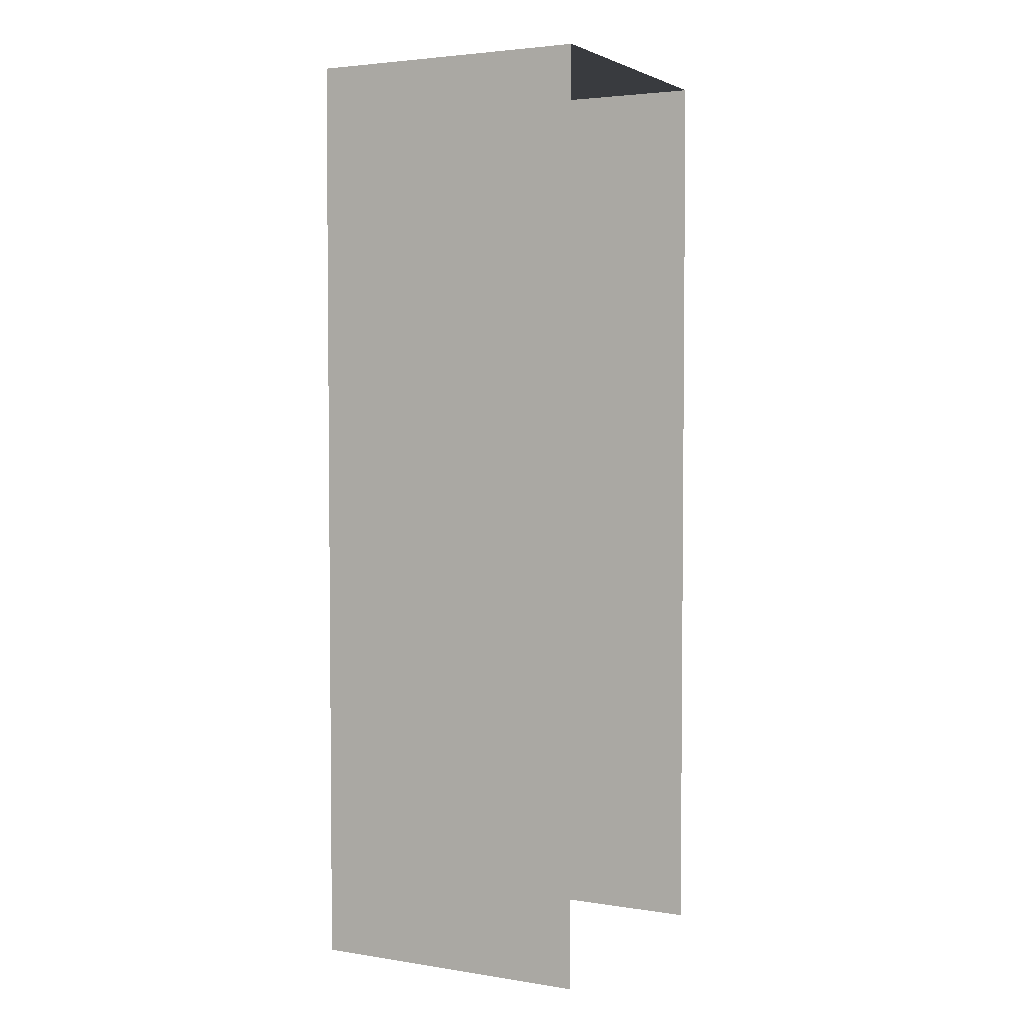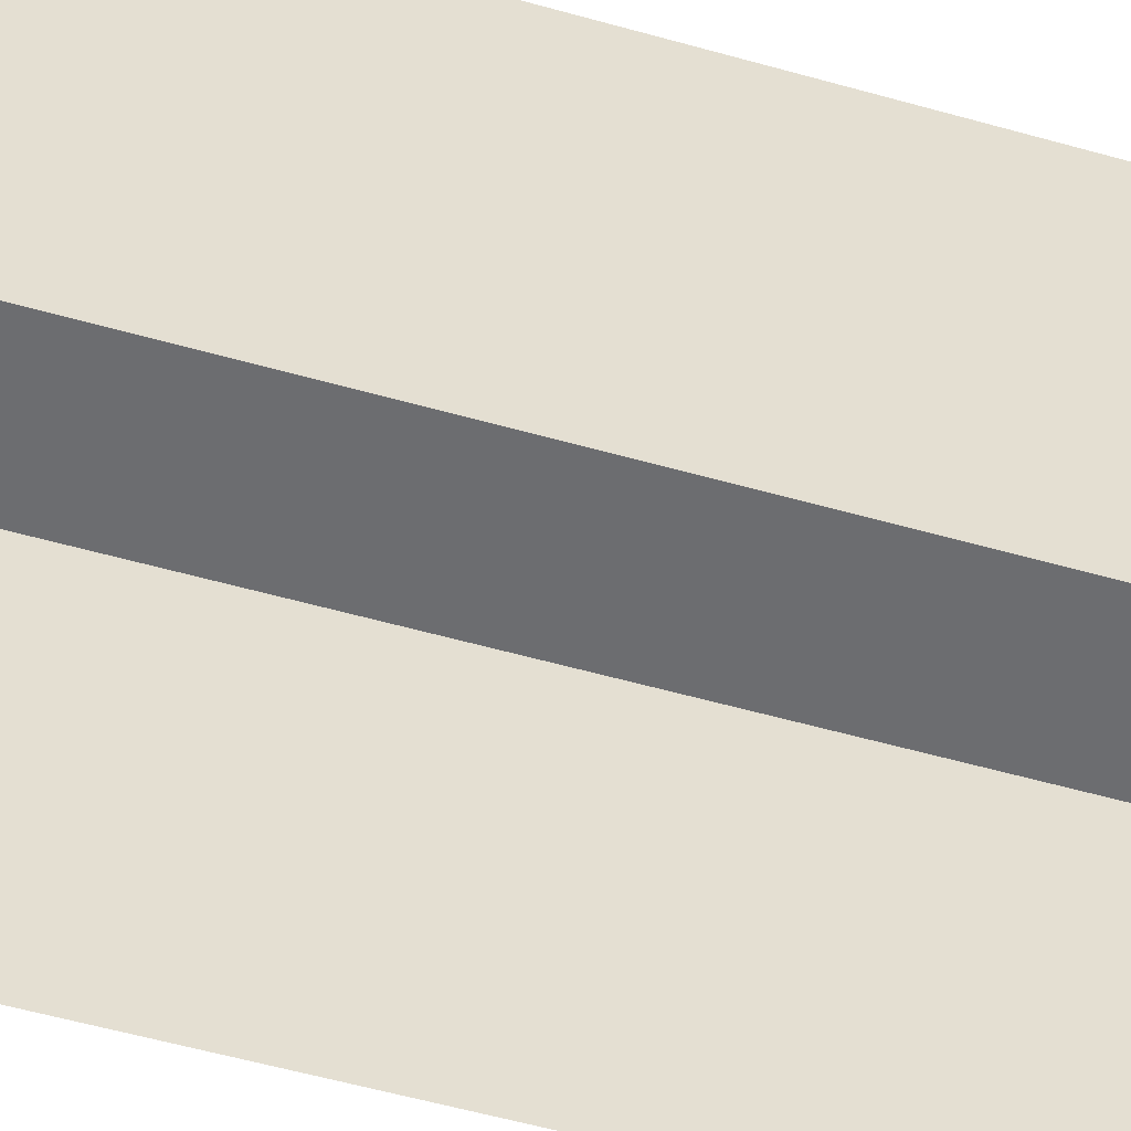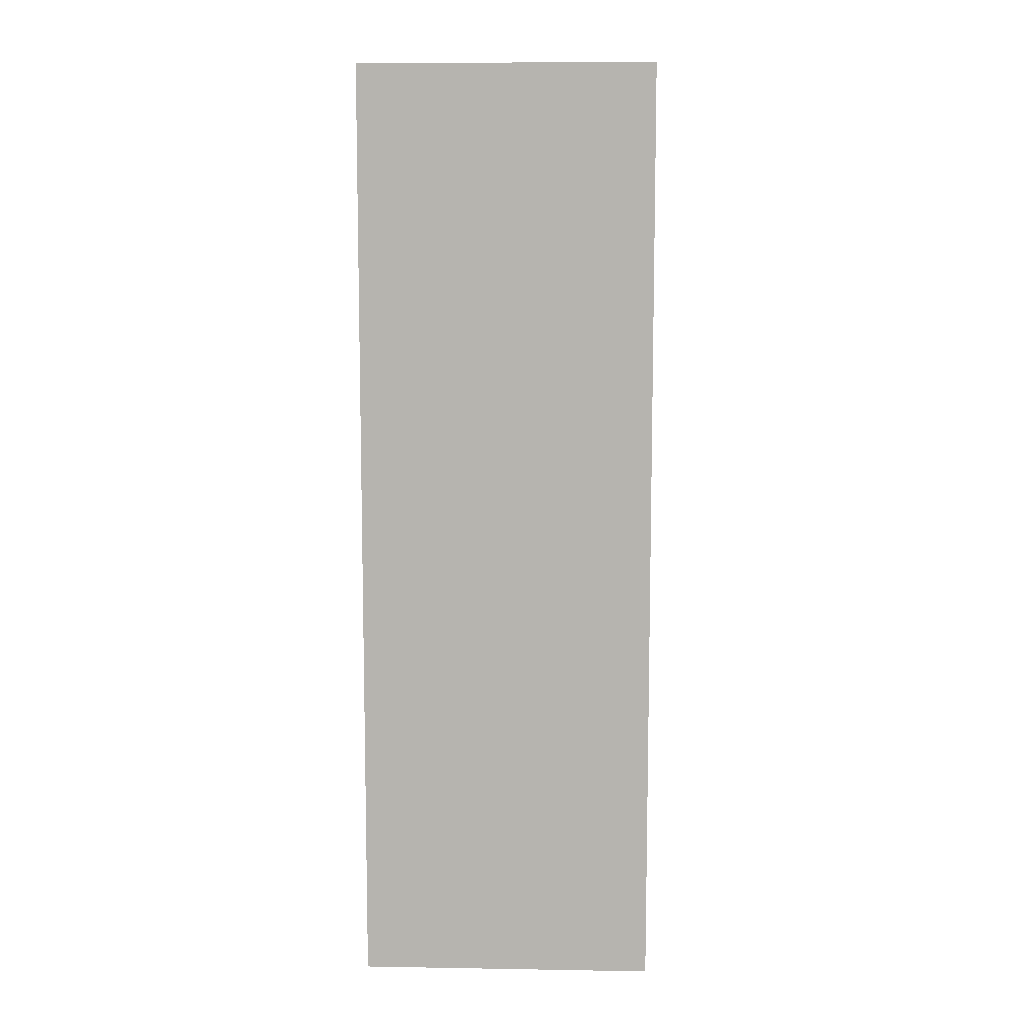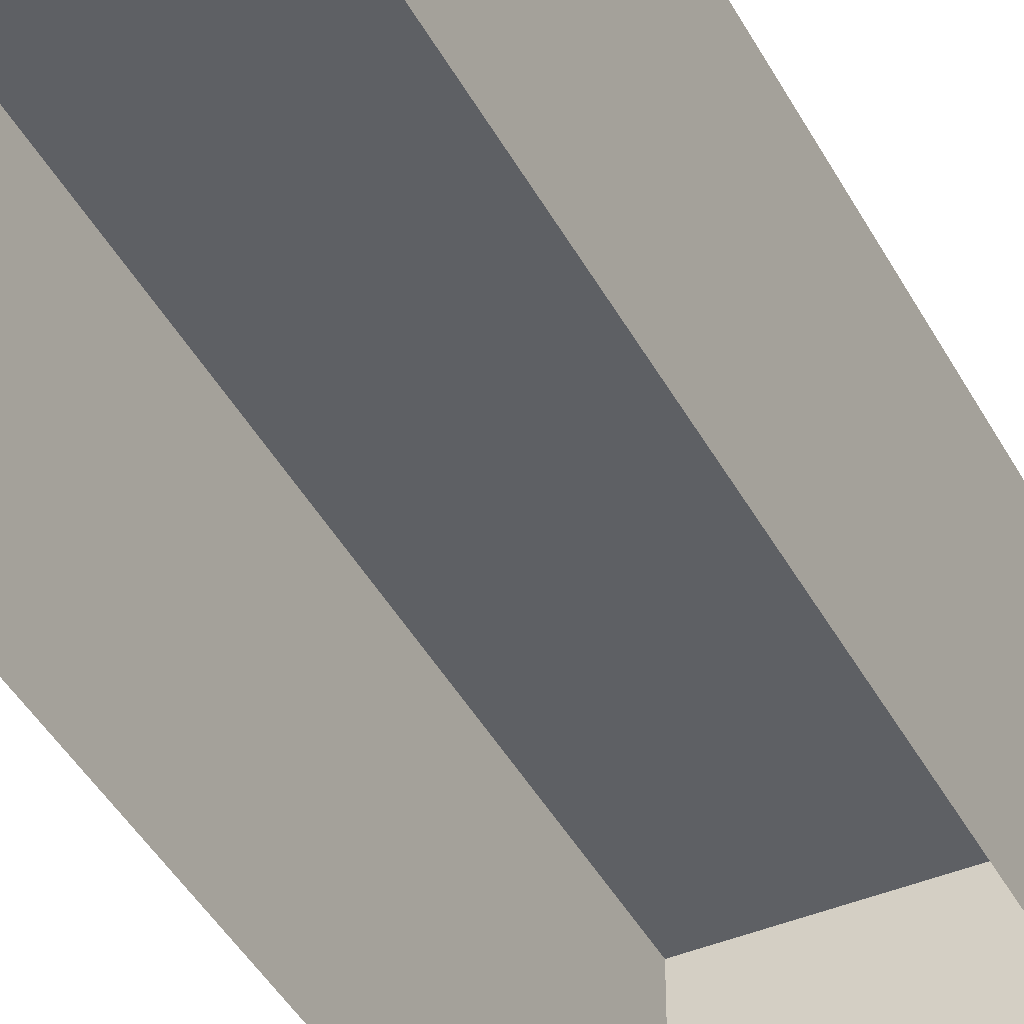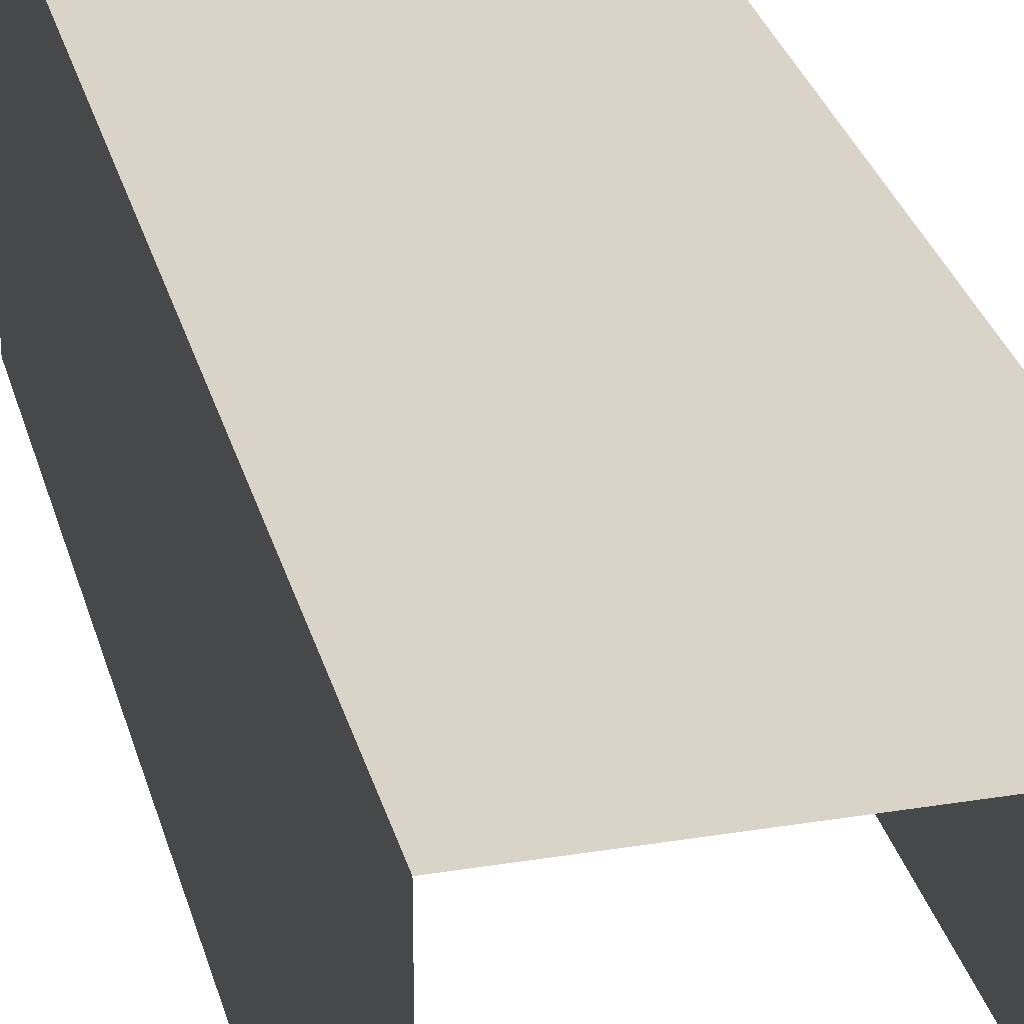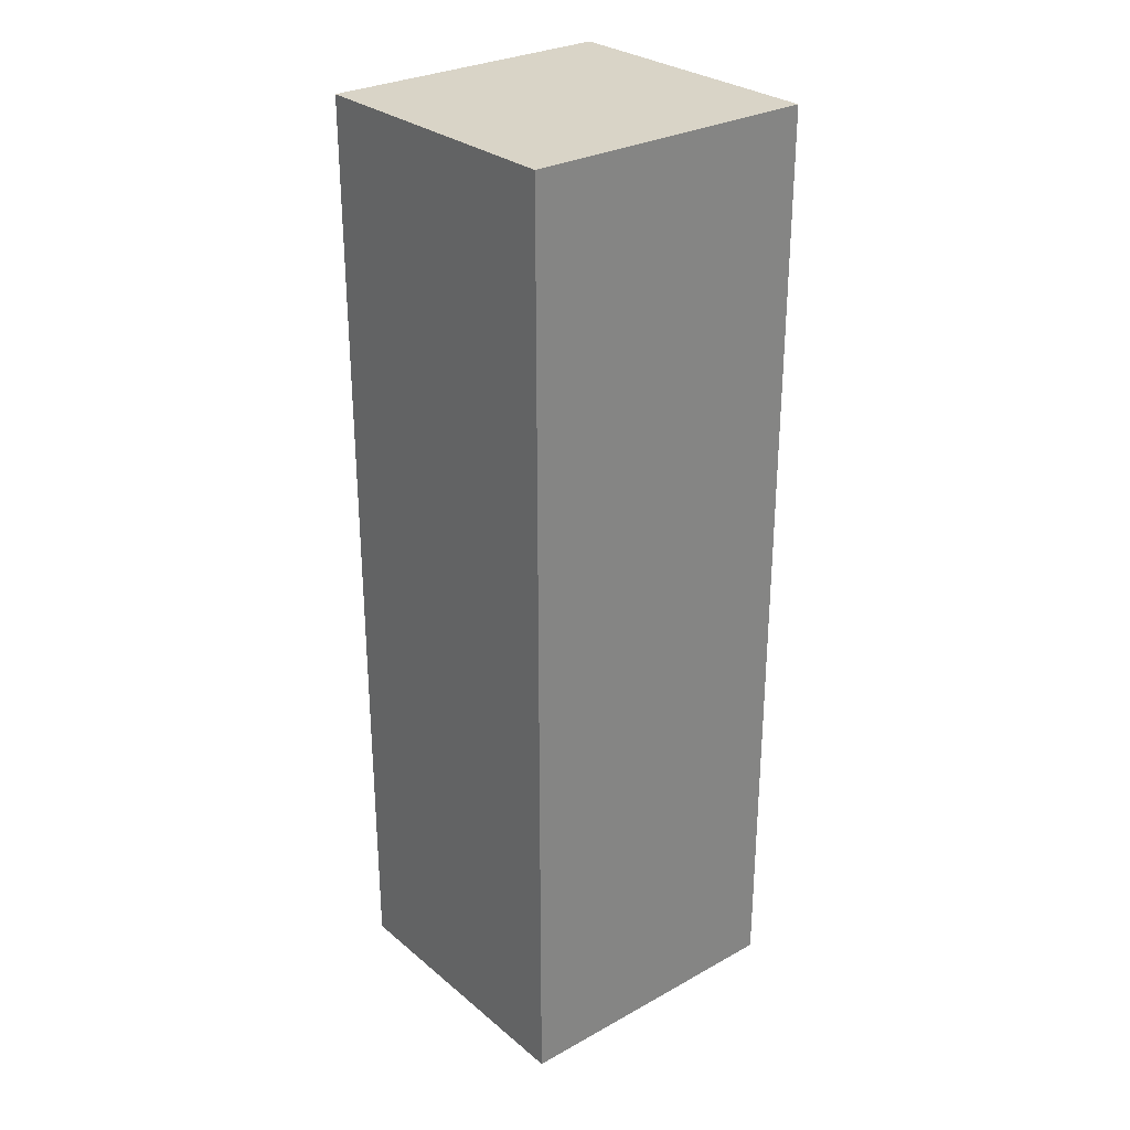
<metadata>
{"format":"obj","ext":"obj","renderer":"f3d","projection":"perspective","resolution":1024,"background":"white","views":[{"elev":3.5,"azim":117.5,"up":"+Y"},{"elev":-54.0,"azim":-106.9,"up":"+Z"},{"elev":9.2,"azim":2.5,"up":"+Y"},{"elev":-42.8,"azim":26.5,"up":"+Z"},{"elev":28.8,"azim":-13.9,"up":"+Z"},{"elev":28.8,"azim":-39.4,"up":"+Y"}]}
</metadata>
<code>
g default
v -2.548 0 2.454
v 2.548 0 2.454
v -2.548 16.2 2.454
v 2.548 16.2 2.454
v -2.548 16.2 -2.454
v 2.548 16.2 -2.454
v -2.548 0 -2.454
v 2.548 0 -2.454
g polySurface69pCube85
f 2 8 6 4
f 7 1 3 5
f 1 2 4 3
f 4 6 5 3
g default
v -2.548 0 2.454
v 2.548 0 2.454
v -2.548 16.2 2.454
v 2.548 16.2 2.454
v -2.548 16.2 -2.454
v 2.548 16.2 -2.454
v -2.548 0 -2.454
v 2.548 0 -2.454
g polySurface69pCube85
f 10 16 14 12
f 15 9 11 13
f 9 10 12 11
f 12 14 13 11

</code>
